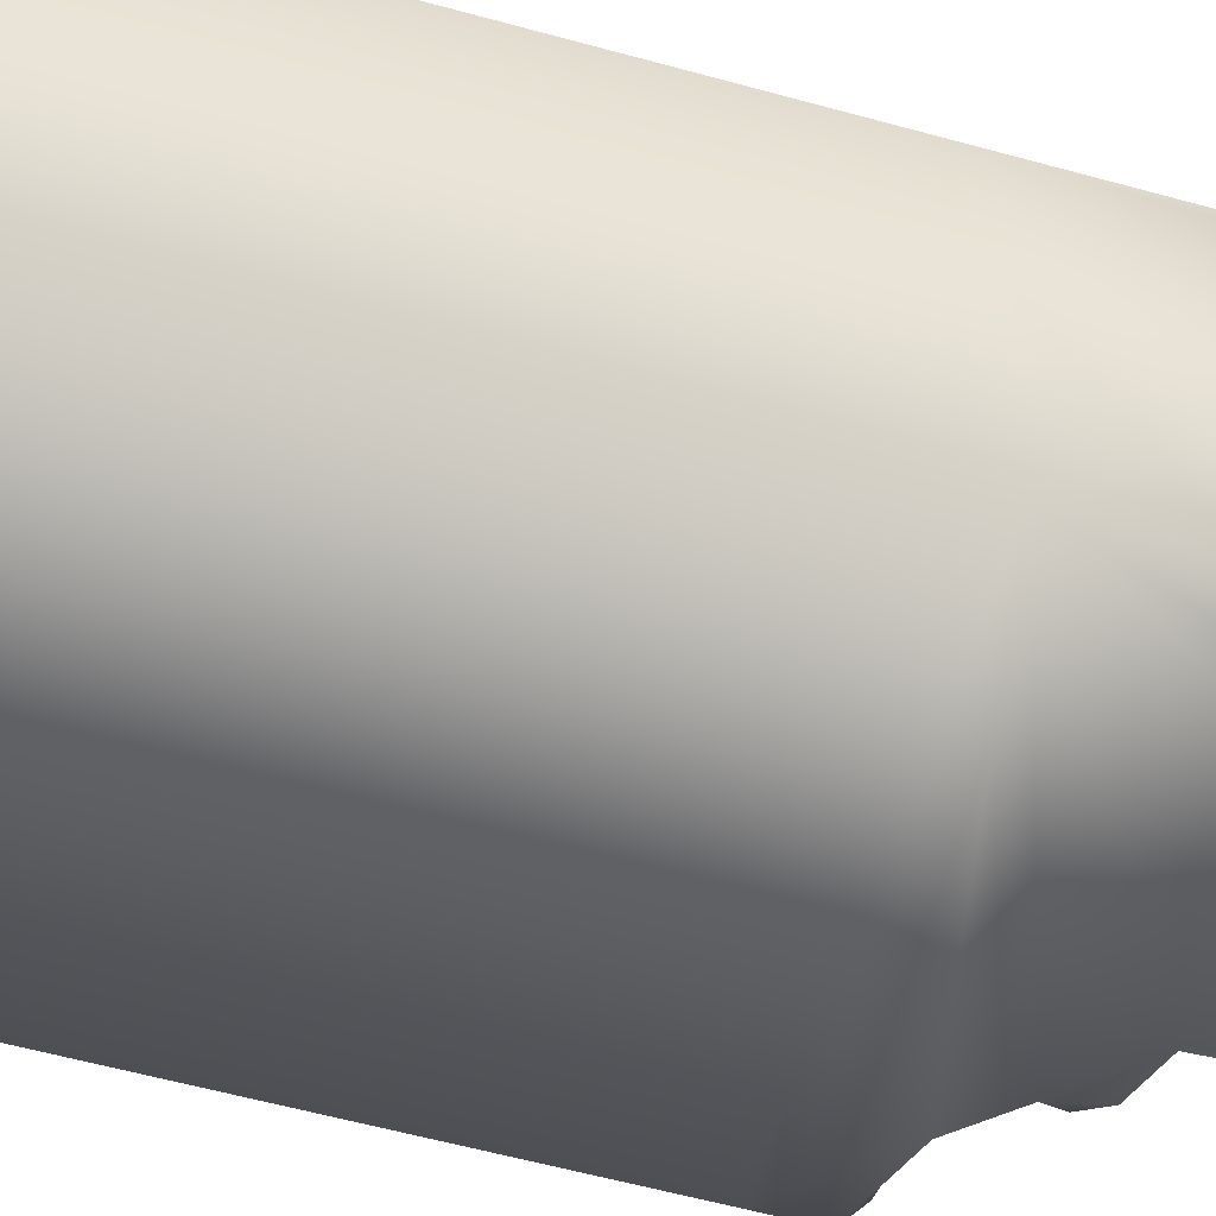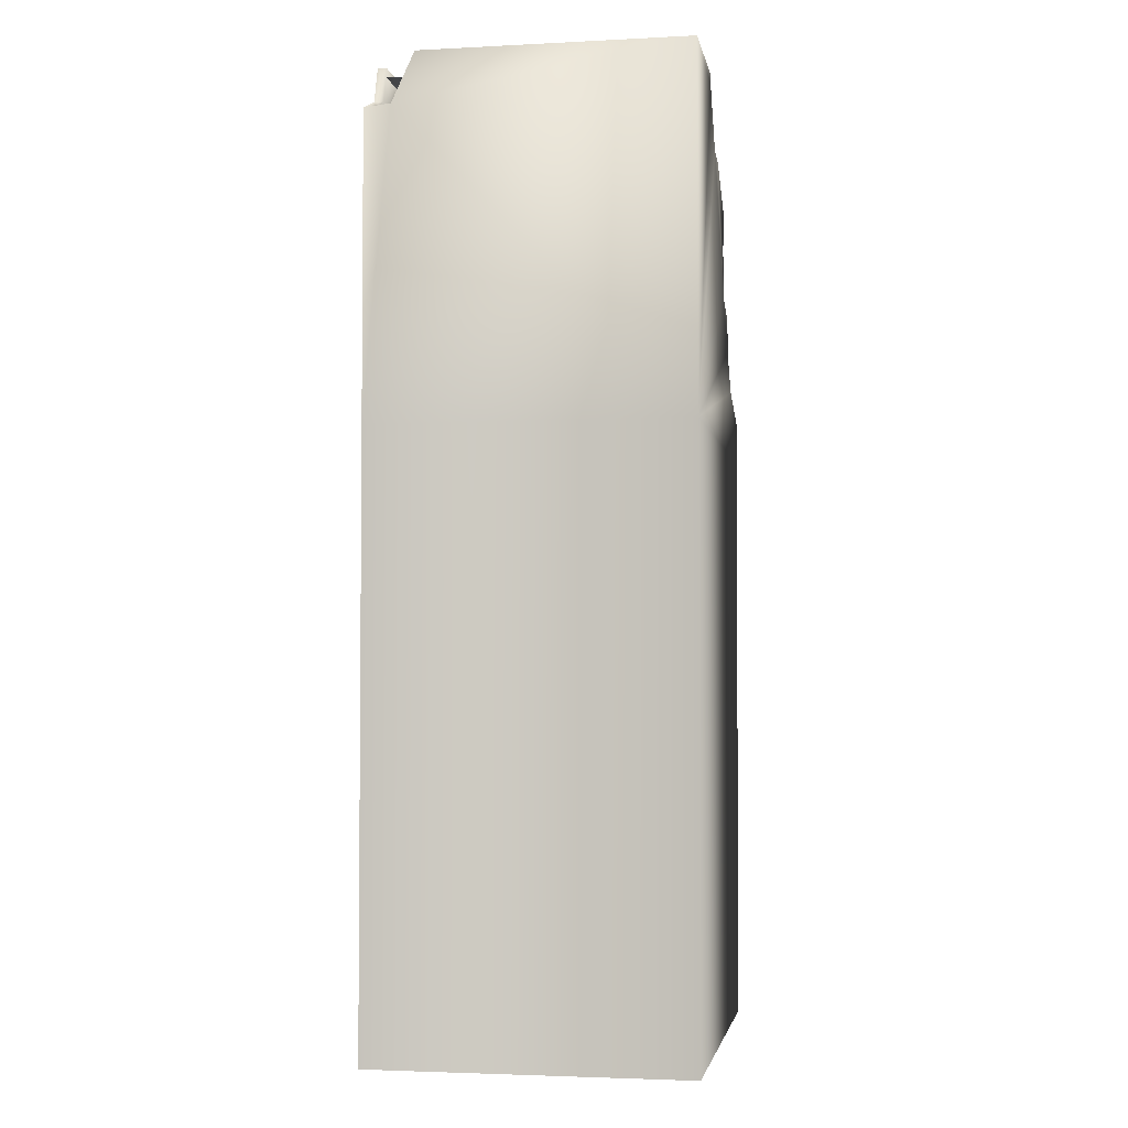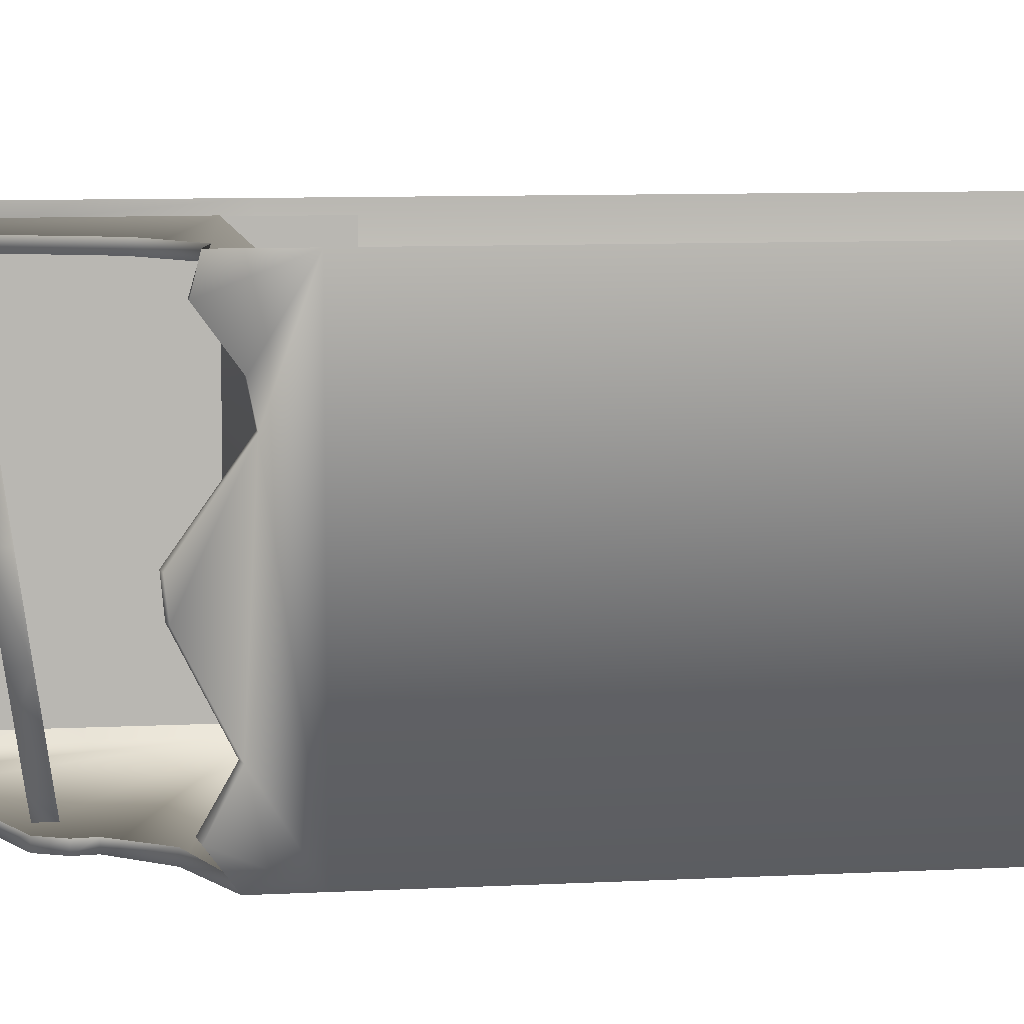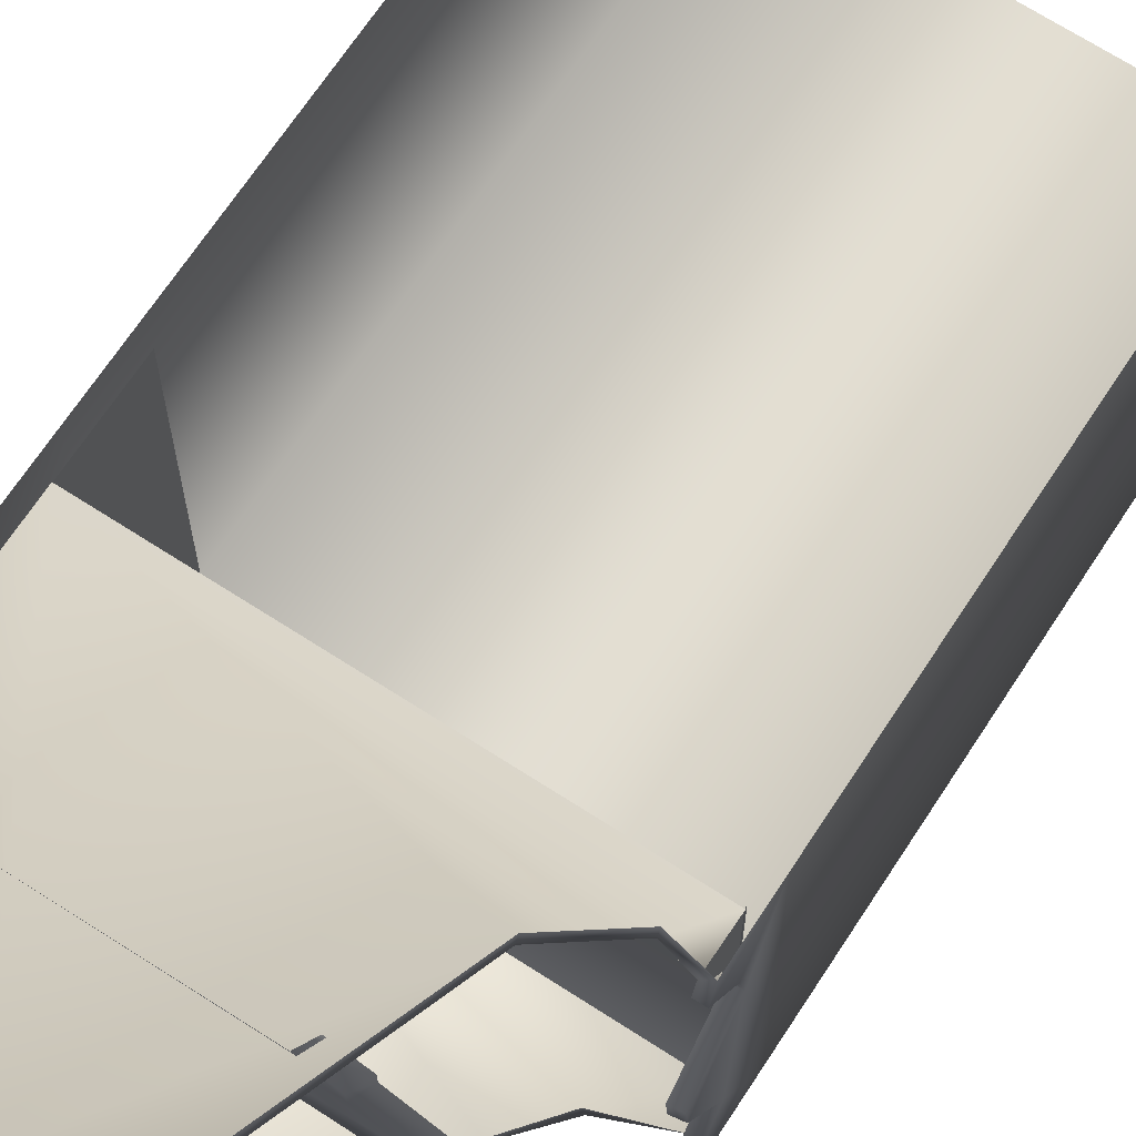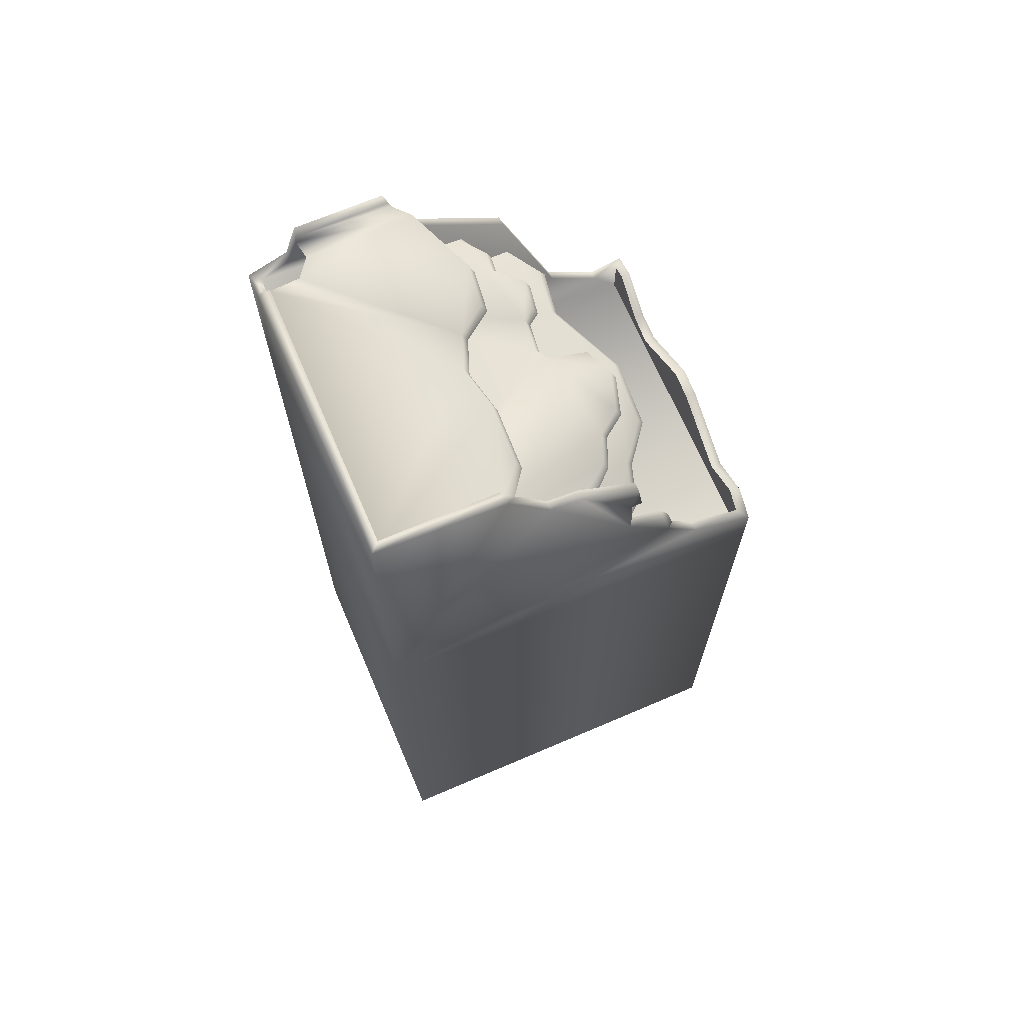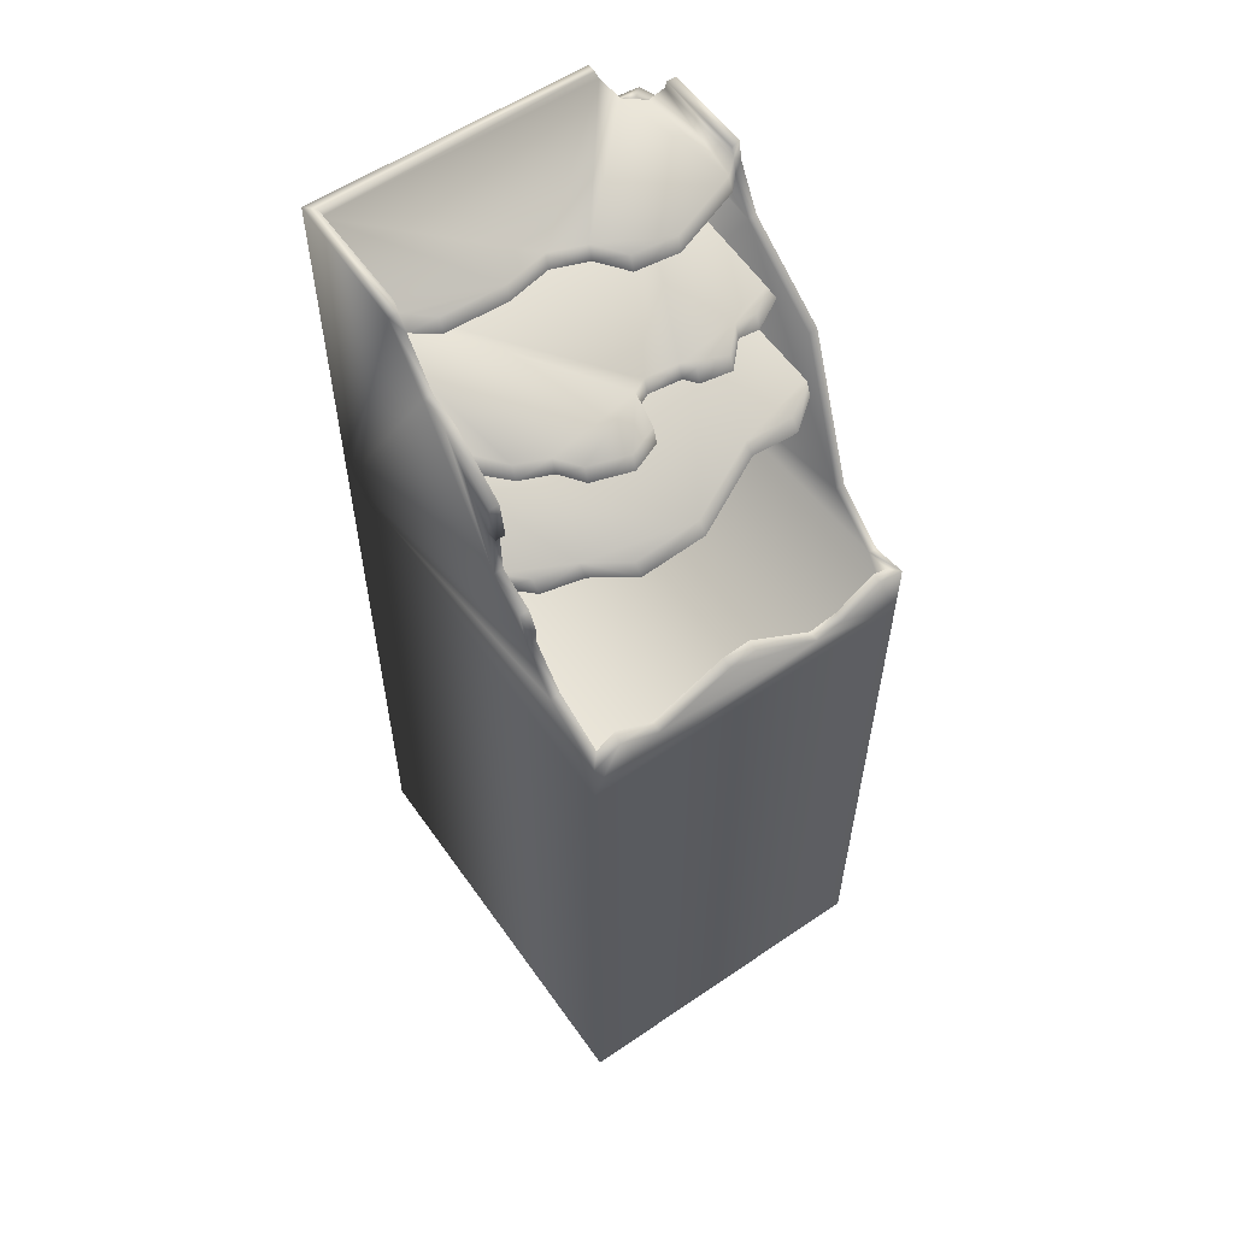
<metadata>
{"format":"obj","ext":"obj","renderer":"f3d","projection":"perspective","resolution":1024,"background":"white","views":[{"elev":-57.3,"azim":73.9,"up":"+Z"},{"elev":-3.1,"azim":99.8,"up":"+Y"},{"elev":8.2,"azim":-98.4,"up":"+Z"},{"elev":68.0,"azim":-146.9,"up":"+Z"},{"elev":68.8,"azim":156.8,"up":"+Y"},{"elev":57.6,"azim":-124.9,"up":"+Y"}]}
</metadata>
<code>
g fcbg_arkcity_003_building_01
v 2.774 14.17 1.617
v 2.774 14.03 1.674
v 2.773 14.03 -2.226
v 2.773 14.17 -2.226
v 2.907 14.17 -2.358
v 1.048 14.03 -2.225
v 1.122 14.17 -2.225
v 1.118 14.17 -2.358
v 1.046 14.03 -2.358
v 0.9047 13.83 -2.224
v 0.4451 13.2 -2.224
v 2.907 8.914 -2.358
v 0.4451 13.2 -2.358
v -0.8409 11.23 -2.358
v -0.005126 13.13 -2.223
v -0.005126 13.13 -2.358
v -0.8704 12.57 -2.222
v 2.907 14.17 1.621
v 2.774 14.03 1.674
v 2.907 13.43 1.965
v -0.8704 12.57 -2.358
v -0.9508 12.06 -2.22
v -0.8008 12.04 -2.358
v -0.9508 12.06 -2.358
v -0.8008 12.04 -2.218
v -0.8409 11.23 -2.22
v -1.379 11.01 -2.222
v -1.379 11.01 -2.358
v -1.526 10.72 -2.222
v -1.501 10.49 -2.358
v -1.526 10.72 -2.358
v -1.501 10.49 -2.222
v -1.97 9.912 -2.213
v -2.001 9.912 -2.358
v -2.757 9.638 -2.224
v -2.916 8.876 -2.367
v -2.916 9.517 -2.368
v -2.913 9.798 -1.984
v -2.758 9.836 -1.957
v -2.758 9.513 -1.391
v -2.912 9.485 -1.391
v -2.911 9.361 1.035
v -2.912 10.01 -0.3564
v -2.758 10.04 -0.3564
v -2.912 10.06 0.03324
v -2.758 10.08 0.03324
v -2.758 9.361 1.035
v -2.758 9.443 1.439
v -2.899 9.443 1.439
v -2.758 9.846 1.993
v -2.889 8.878 2.362
v -2.892 9.846 1.993
v -2.758 9.781 2.215
v -2.889 9.754 2.362
v -2.889 0.003644 2.362
v -2.92 0.003644 -2.358
v 2.907 0.003644 -2.358
v 2.907 8.907 2.362
v 2.907 0.003644 2.362
v 2.907 13.4 2.362
v 2.775 13.48 1.965
v 2.762 13.43 2.215
v 2.762 13.23 2.215
v 2.774 13.24 -2.227
v 2.774 14.03 -2.227
v 2.774 8.035 -2.227
v 2.762 8.028 2.215
v 0.8018 14.03 2.226
v 2.153 14.17 2.225
v 0.848 14.17 2.226
v 2.193 14.03 2.226
v 0.6042 14.03 2.009
v 2.141 14.03 1.958
v 2.341 14.03 1.7
v 0.6721 14.03 0.08247
v 2.774 14.03 1.674
v 0.5372 13.81 2.025
v 0.7501 13.81 2.223
v 0.1222 13.82 0.9807
v 0.1978 14.03 0.9938
v 0.1935 13.82 0.3666
v 0.2691 14.03 0.3796
v 0.5965 13.82 0.06943
v 0.7735 13.82 -0.4055
v 0.8491 14.03 -0.3925
v 2.773 14.03 -2.226
v 0.6365 13.82 -1.026
v 0.7091 14.03 -1.008
v 1.048 14.03 -2.225
v 0.6662 13.82 -1.897
v 0.7388 14.03 -1.88
v 0.9047 13.83 -2.224
v 2.323 13.64 2.362
v 2.762 13.43 2.215
v 2.907 13.4 2.362
v 2.323 13.64 2.225
v 2.193 14.03 2.226
v 2.149 14.17 2.362
v 2.153 14.17 2.225
v 0.848 14.17 2.226
v 0.8823 14.17 2.362
v 0.8018 14.03 2.226
v 0.8362 13.91 2.362
v 0.7501 13.81 2.223
v 0.8013 14.03 2.226
v 0.4808 13.28 2.362
v 0.4467 13.29 2.225
v 2.765 9.219 2.223
v -0.8299 12.45 2.224
v -0.8087 12.44 2.362
v -1.649 10.23 2.222
v -1.648 10.19 2.362
v -2.389 9.691 2.227
v -2.767 9.21 2.217
v -2.389 9.649 2.362
v -2.758 9.781 2.215
v -2.889 9.754 2.362
v -0.09373 12.69 2.122
v -0.1746 12.47 2.23
v -0.4467 12.47 1.768
v -0.3658 12.69 1.775
v -0.4146 12.47 1.479
v -0.3337 12.69 1.486
v -0.4514 12.69 0.5771
v -0.7729 12.47 1.137
v 2.759 12.69 2.197
v -0.692 12.69 1.144
v -0.7034 12.47 0.6982
v -0.6225 12.69 0.7054
v -0.5322 12.47 0.5699
v -0.4787 12.47 0.1046
v -0.3979 12.69 0.1118
v -0.5911 12.47 -0.09861
v -0.5102 12.69 -0.09141
v 2.759 12.69 -2.216
v -1.128 12.47 -0.2244
v -1.047 12.69 -0.2172
v -1.307 12.47 -0.644
v -1.226 12.69 -0.6368
v -1.137 12.47 -1.194
v -1.056 12.69 -1.187
v -0.821 12.47 -1.424
v -0.7401 12.69 -1.417
v -0.646 12.47 -1.849
v -0.5651 12.69 -1.842
v -0.08096 12.69 -2.216
v -0.1618 12.47 -2.307
v -0.8404 11.62 2.279
v -0.9435 11.41 2.262
v -1.302 11.35 1.79
v -1.199 11.56 1.763
v -1.218 11.26 1.165
v -1.115 11.47 1.125
v 1.675 11.63 2.238
v -1.757 11.1 0.07255
v -1.654 11.32 0.04661
v 1.671 10.99 -2.273
v -1.223 11.11 -1.394
v -1.734 10.97 -0.8465
v -0.6982 10.99 -2.277
v -1.631 11.19 -0.8725
v -1.326 10.9 -1.368
v -1.151 10.82 -1.932
v -1.048 11.03 -1.958
v -0.8013 10.77 -2.251
v -2.767 9.21 2.217
v -2.757 9.207 -2.224
v 2.777 9.222 -2.224
v 2.765 9.219 2.223
v -2.758 9.846 1.993
v -2.758 9.178 2.215
v -2.758 9.781 2.215
v -2.758 9.443 1.439
v -2.758 9.361 1.035
v -2.758 9.178 -0.1995
v -2.758 10.08 0.03324
v -2.758 10.04 -0.3564
v -2.758 9.513 -1.391
v -2.757 9.178 -2.224
v -2.758 9.836 -1.957
v -2.757 9.638 -2.224
g fcbg_arkcity_003_building_01_0
f 3 2 1
f 4 3 1
f 4 1 5
f 6 3 4
f 7 4 5
f 7 6 4
f 6 7 8
f 8 7 5
f 9 6 8
f 8 5 9
f 10 6 9
f 11 10 9
f 5 12 9
f 9 12 13
f 13 11 9
f 12 14 13
f 15 11 13
f 16 15 13
f 14 16 13
f 17 15 16
f 1 18 5
f 1 19 18
f 5 18 20
f 12 5 20
f 18 19 20
f 21 17 16
f 22 17 21
f 16 23 21
f 14 23 16
f 24 22 21
f 23 24 21
f 25 22 24
f 23 25 24
f 26 25 23
f 14 26 23
f 27 26 14
f 28 27 14
f 29 27 28
f 28 14 30
f 30 14 12
f 31 29 28
f 31 28 30
f 32 29 31
f 30 32 31
f 33 32 30
f 34 33 30
f 34 30 12
f 35 33 34
f 34 12 36
f 37 34 36
f 37 35 34
f 37 36 38
f 35 37 38
f 39 35 38
f 40 39 38
f 41 40 38
f 36 41 38
f 41 36 42
f 43 41 42
f 40 41 43
f 44 40 43
f 44 43 45
f 45 43 42
f 46 44 45
f 46 45 42
f 47 46 42
f 48 47 42
f 49 48 42
f 50 48 49
f 51 49 42
f 36 51 42
f 52 50 49
f 52 49 51
f 53 50 52
f 54 53 52
f 54 52 51
f 55 51 36
f 56 55 36
f 56 36 57
f 36 12 57
f 57 12 58
f 59 57 58
f 58 12 20
f 60 58 20
f 20 61 60
f 61 62 60
f 19 61 20
f 62 61 63
f 64 61 19
f 61 64 63
f 65 64 19
f 64 66 63
f 66 67 63
f 70 69 68
f 69 71 68
f 68 71 72
f 71 73 72
f 73 74 72
f 72 74 75
f 74 76 75
f 72 77 68
f 77 78 68
f 79 77 72
f 80 79 72
f 80 72 75
f 81 79 80
f 82 81 80
f 82 80 75
f 83 81 82
f 75 83 82
f 84 83 75
f 85 75 76
f 85 84 75
f 86 85 76
f 87 84 85
f 88 85 86
f 88 87 85
f 88 86 89
f 90 87 88
f 91 88 89
f 91 90 88
f 89 92 91
f 92 90 91
f 95 94 93
f 94 96 93
f 96 97 93
f 93 97 98
f 97 99 98
f 98 99 100
f 101 98 100
f 100 102 101
f 102 103 101
f 102 104 103
f 97 96 104
f 105 97 104
f 103 104 106
f 94 107 96
f 107 104 96
f 104 107 106
f 107 94 108
f 107 109 106
f 109 110 106
f 109 107 111
f 109 111 110
f 111 107 108
f 111 112 110
f 111 108 113
f 111 113 112
f 108 114 113
f 113 115 112
f 113 114 116
f 115 113 117
f 113 116 117
f 120 119 118
f 121 120 118
f 122 120 121
f 123 122 121
f 121 118 123
f 123 118 124
f 125 122 123
f 118 126 124
f 127 125 123
f 127 123 124
f 128 125 127
f 129 128 127
f 129 127 124
f 130 128 129
f 124 130 129
f 131 130 124
f 124 126 132
f 132 131 124
f 133 131 132
f 134 133 132
f 126 135 132
f 132 135 134
f 136 133 134
f 137 136 134
f 138 136 137
f 139 138 137
f 137 134 139
f 140 138 139
f 141 140 139
f 134 141 139
f 142 140 141
f 141 134 143
f 143 142 141
f 134 135 143
f 144 142 143
f 143 135 145
f 145 144 143
f 135 146 145
f 147 144 145
f 146 147 145
f 150 149 148
f 151 150 148
f 152 150 151
f 151 148 153
f 153 152 151
f 148 154 153
f 155 152 153
f 153 154 156
f 156 155 153
f 154 157 156
f 157 158 156
f 159 155 156
f 158 157 160
f 161 159 156
f 158 161 156
f 159 161 158
f 162 159 158
f 163 162 158
f 164 158 160
f 164 163 158
f 160 165 164
f 165 163 164
f 168 167 166
f 169 168 166
f 172 171 170
f 170 171 173
f 173 171 174
f 171 175 174
f 174 175 176
f 176 175 177
f 177 175 178
f 175 179 178
f 178 179 180
f 179 181 180

</code>
